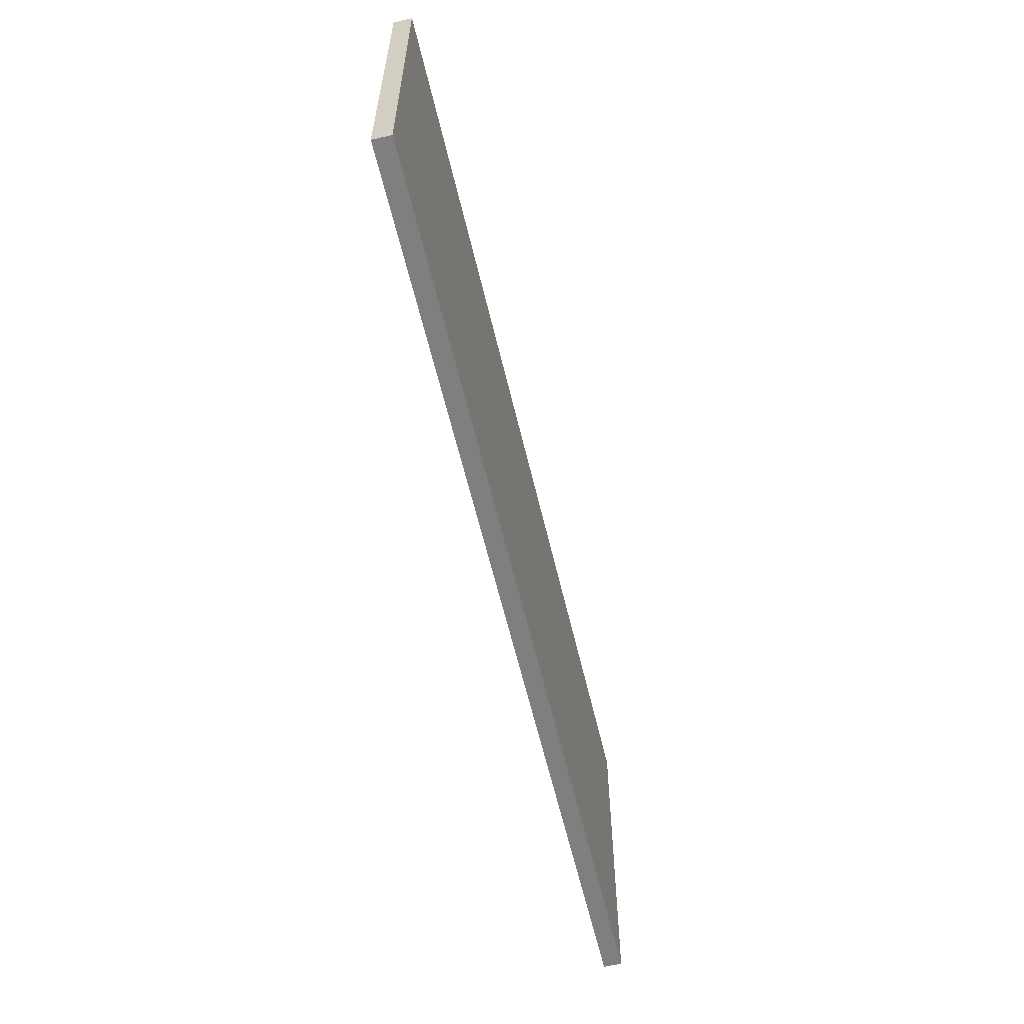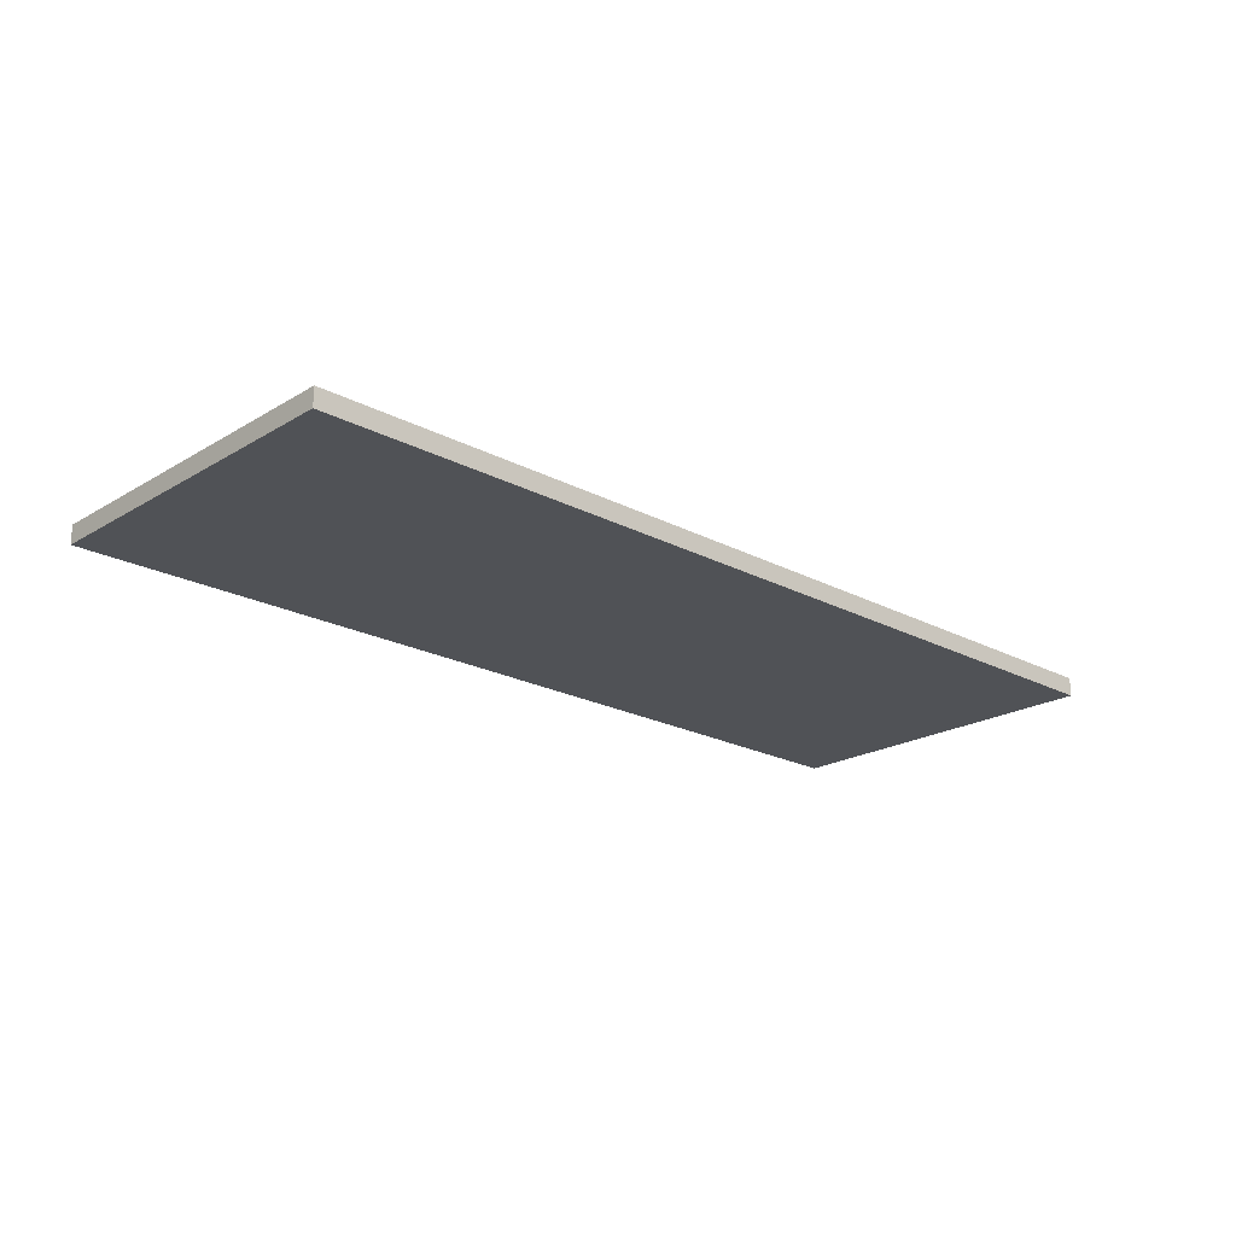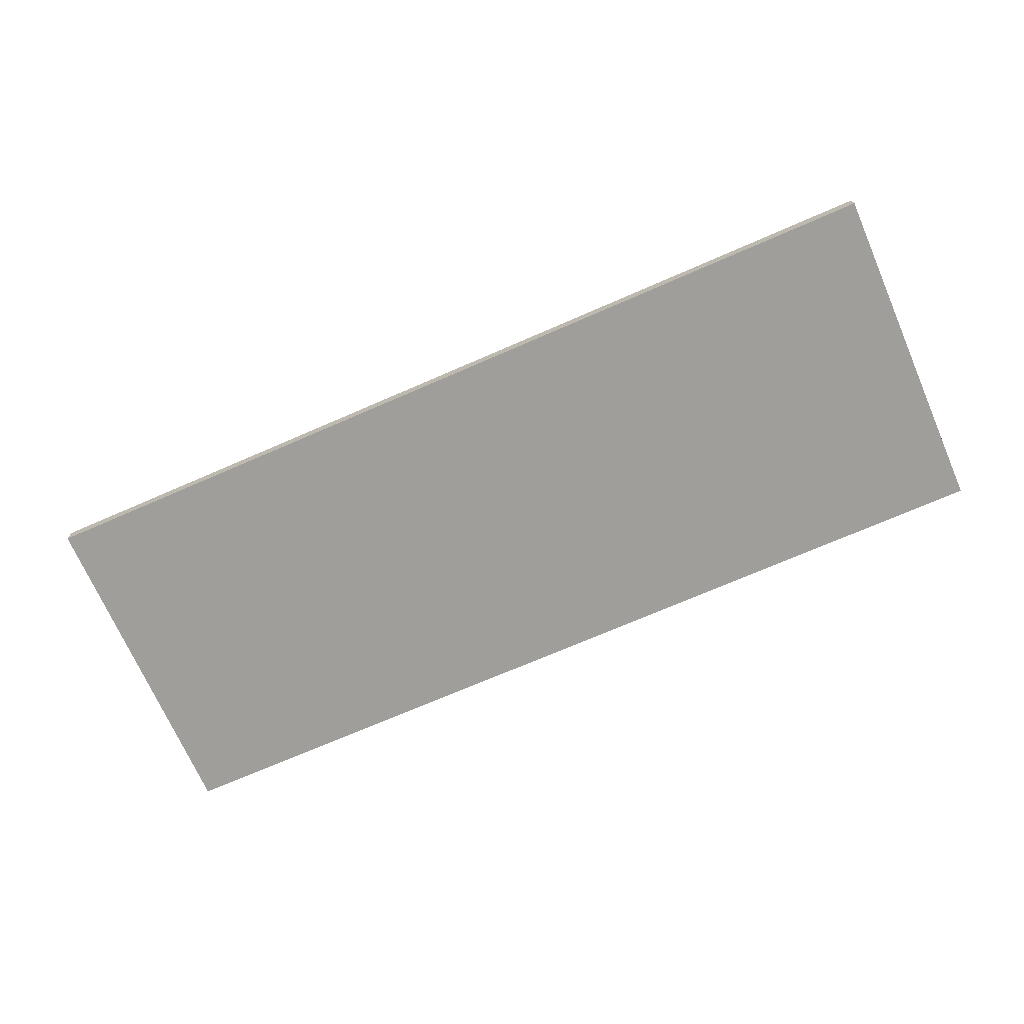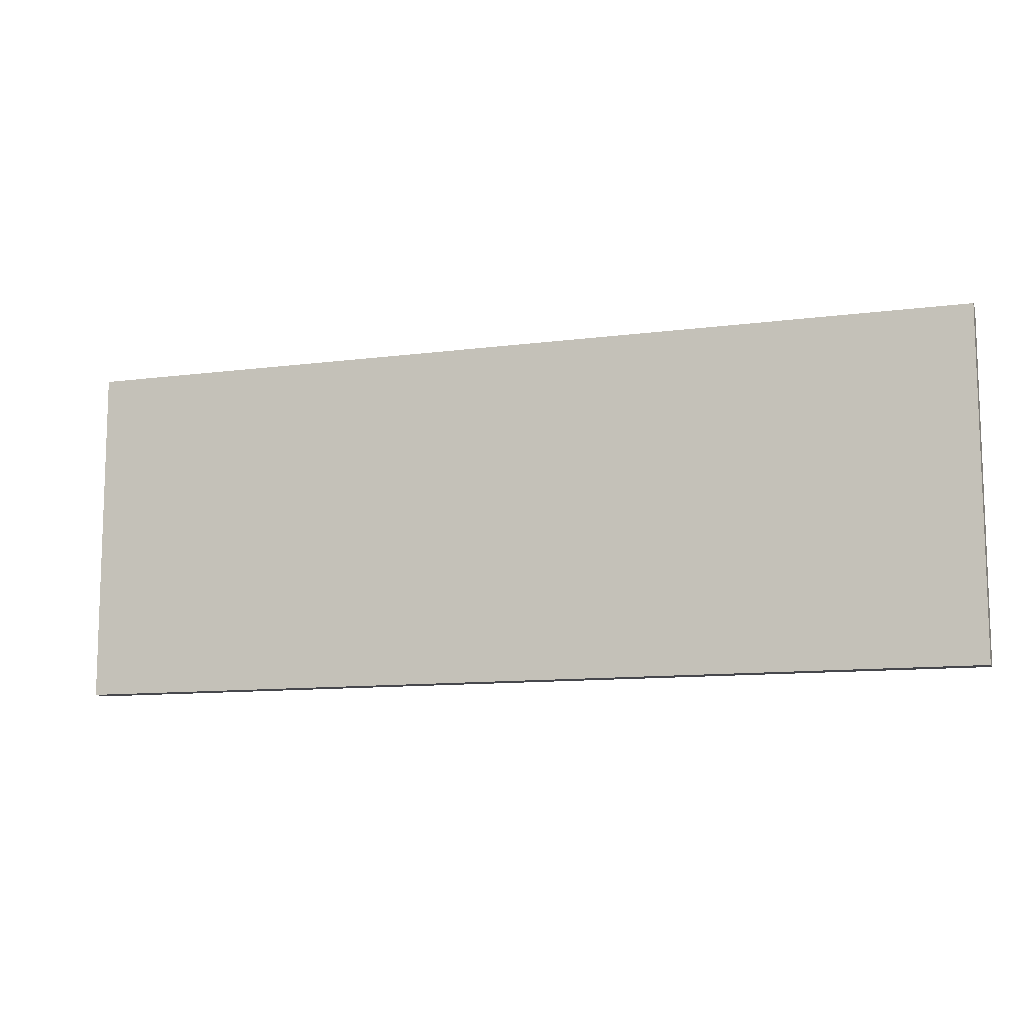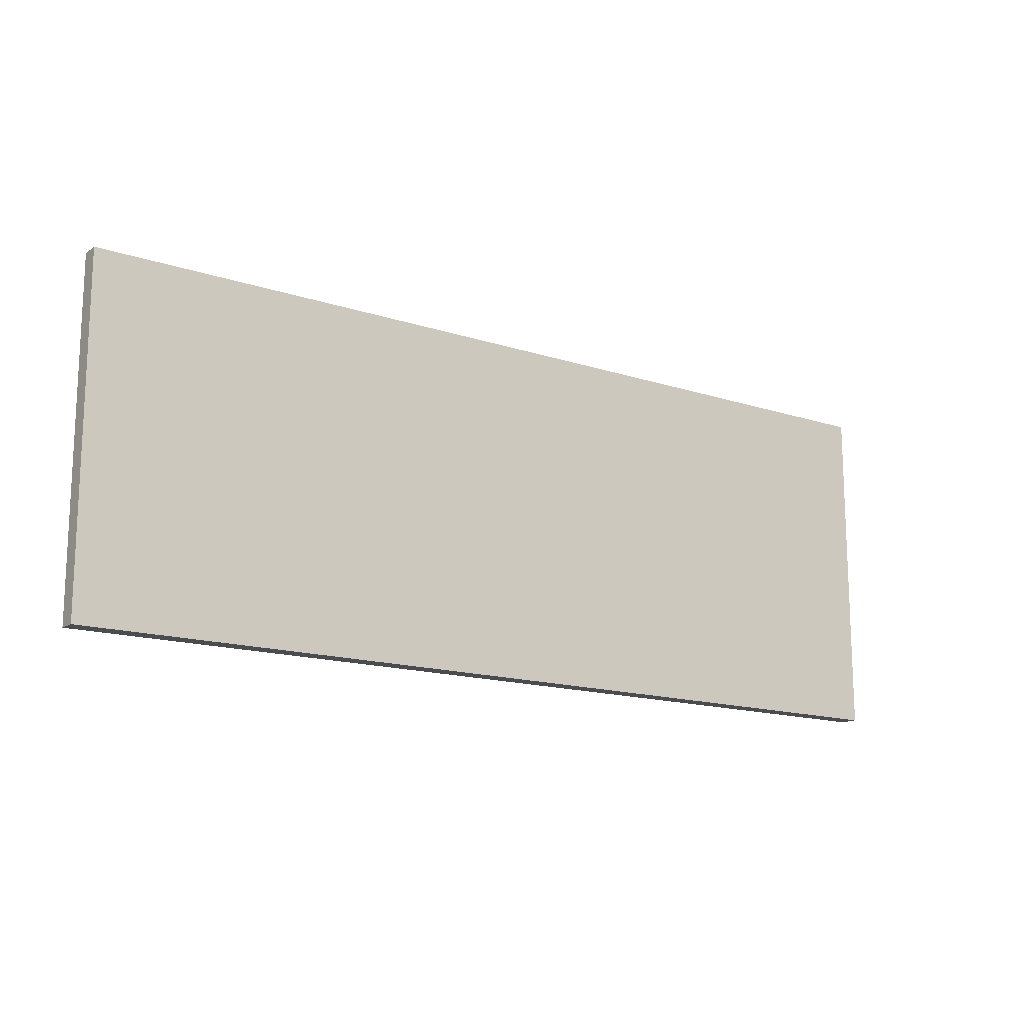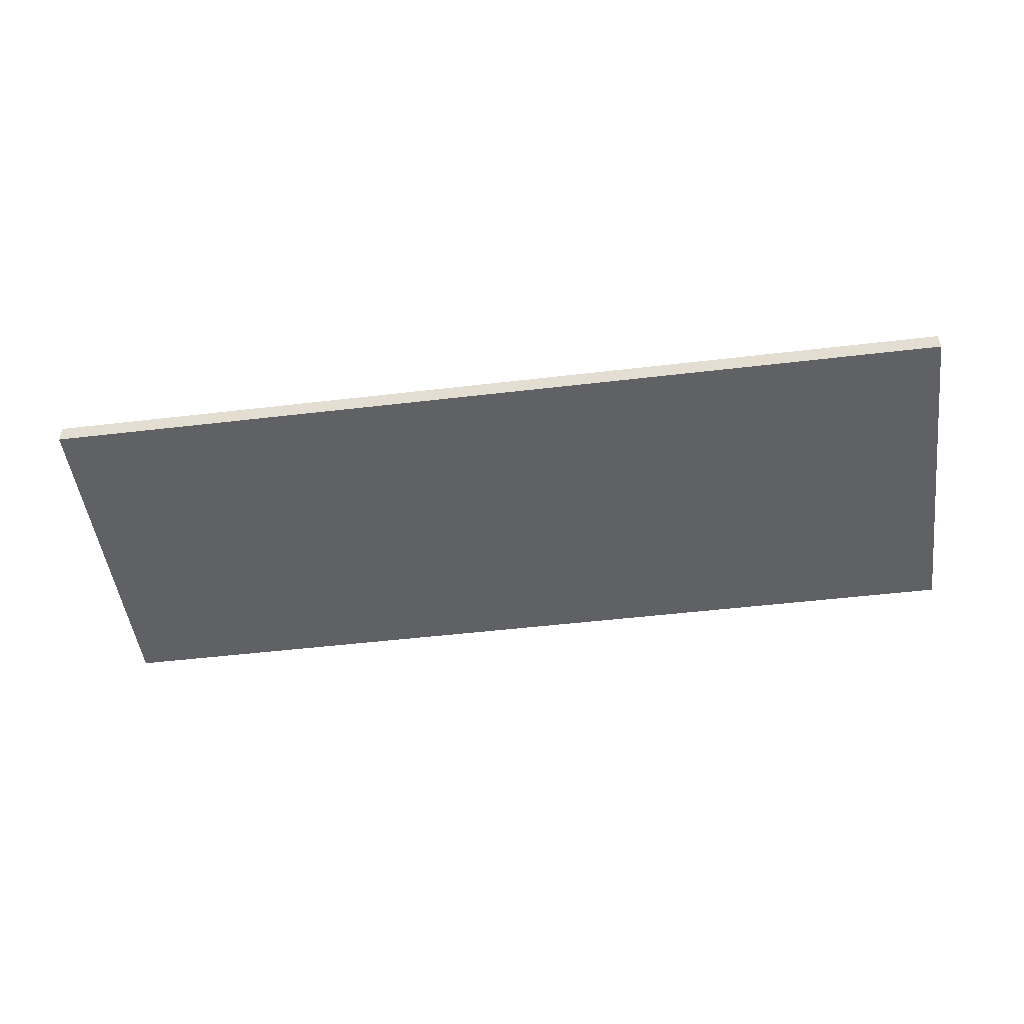
<metadata>
{"format":"obj","ext":"obj","renderer":"f3d","projection":"perspective","resolution":1024,"background":"white","views":[{"elev":-59.9,"azim":-76.8,"up":"+Y"},{"elev":-21.1,"azim":-43.3,"up":"+Z"},{"elev":-70.8,"azim":23.6,"up":"+Z"},{"elev":-10.9,"azim":18.3,"up":"+Y"},{"elev":-15.0,"azim":144.8,"up":"+Y"},{"elev":-49.1,"azim":7.5,"up":"+Z"}]}
</metadata>
<code>
v -10.7 0 0.2532
v 10.7 0 0.2532
v -10.7 7.934 0.2532
v 10.7 7.934 0.2532
v -10.7 7.934 -0.1705
v 10.7 7.934 -0.1705
v -10.7 0 -0.1705
v 10.7 0 -0.1705
f 4 3 1 2
f 6 5 3 4
f 8 7 5 6
f 2 1 7 8
f 2 8 6 4
f 7 1 3 5

</code>
